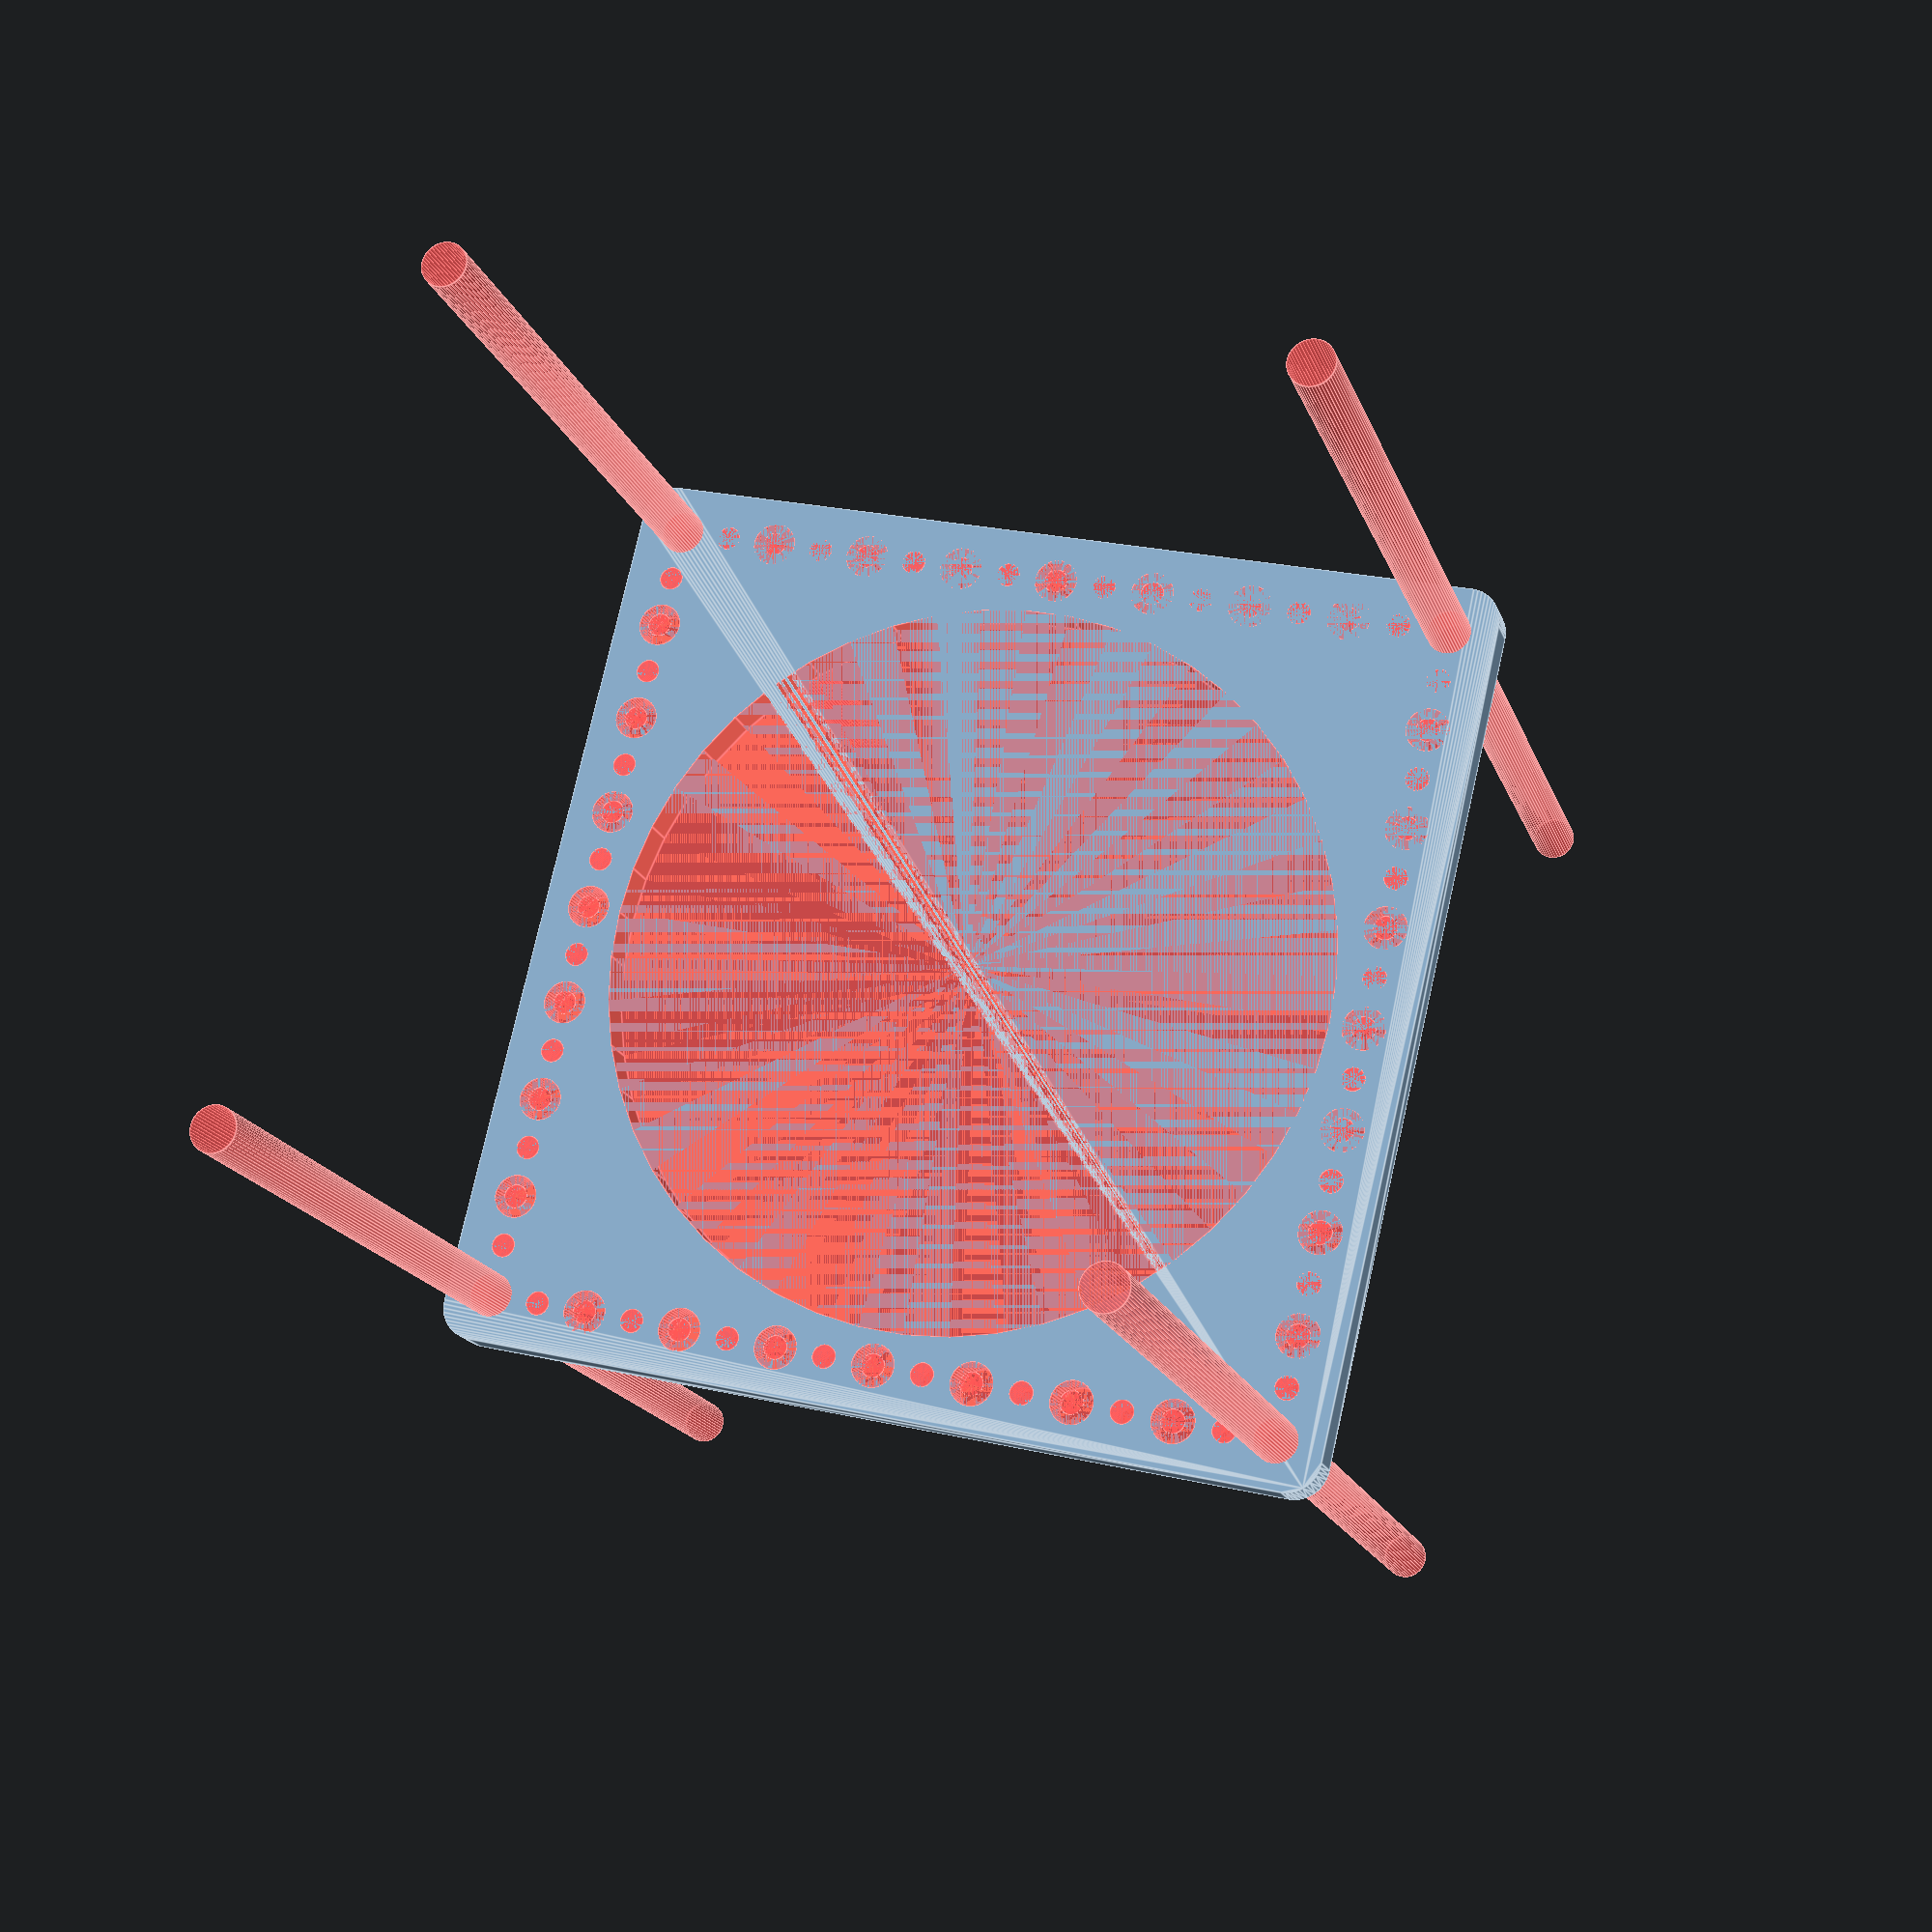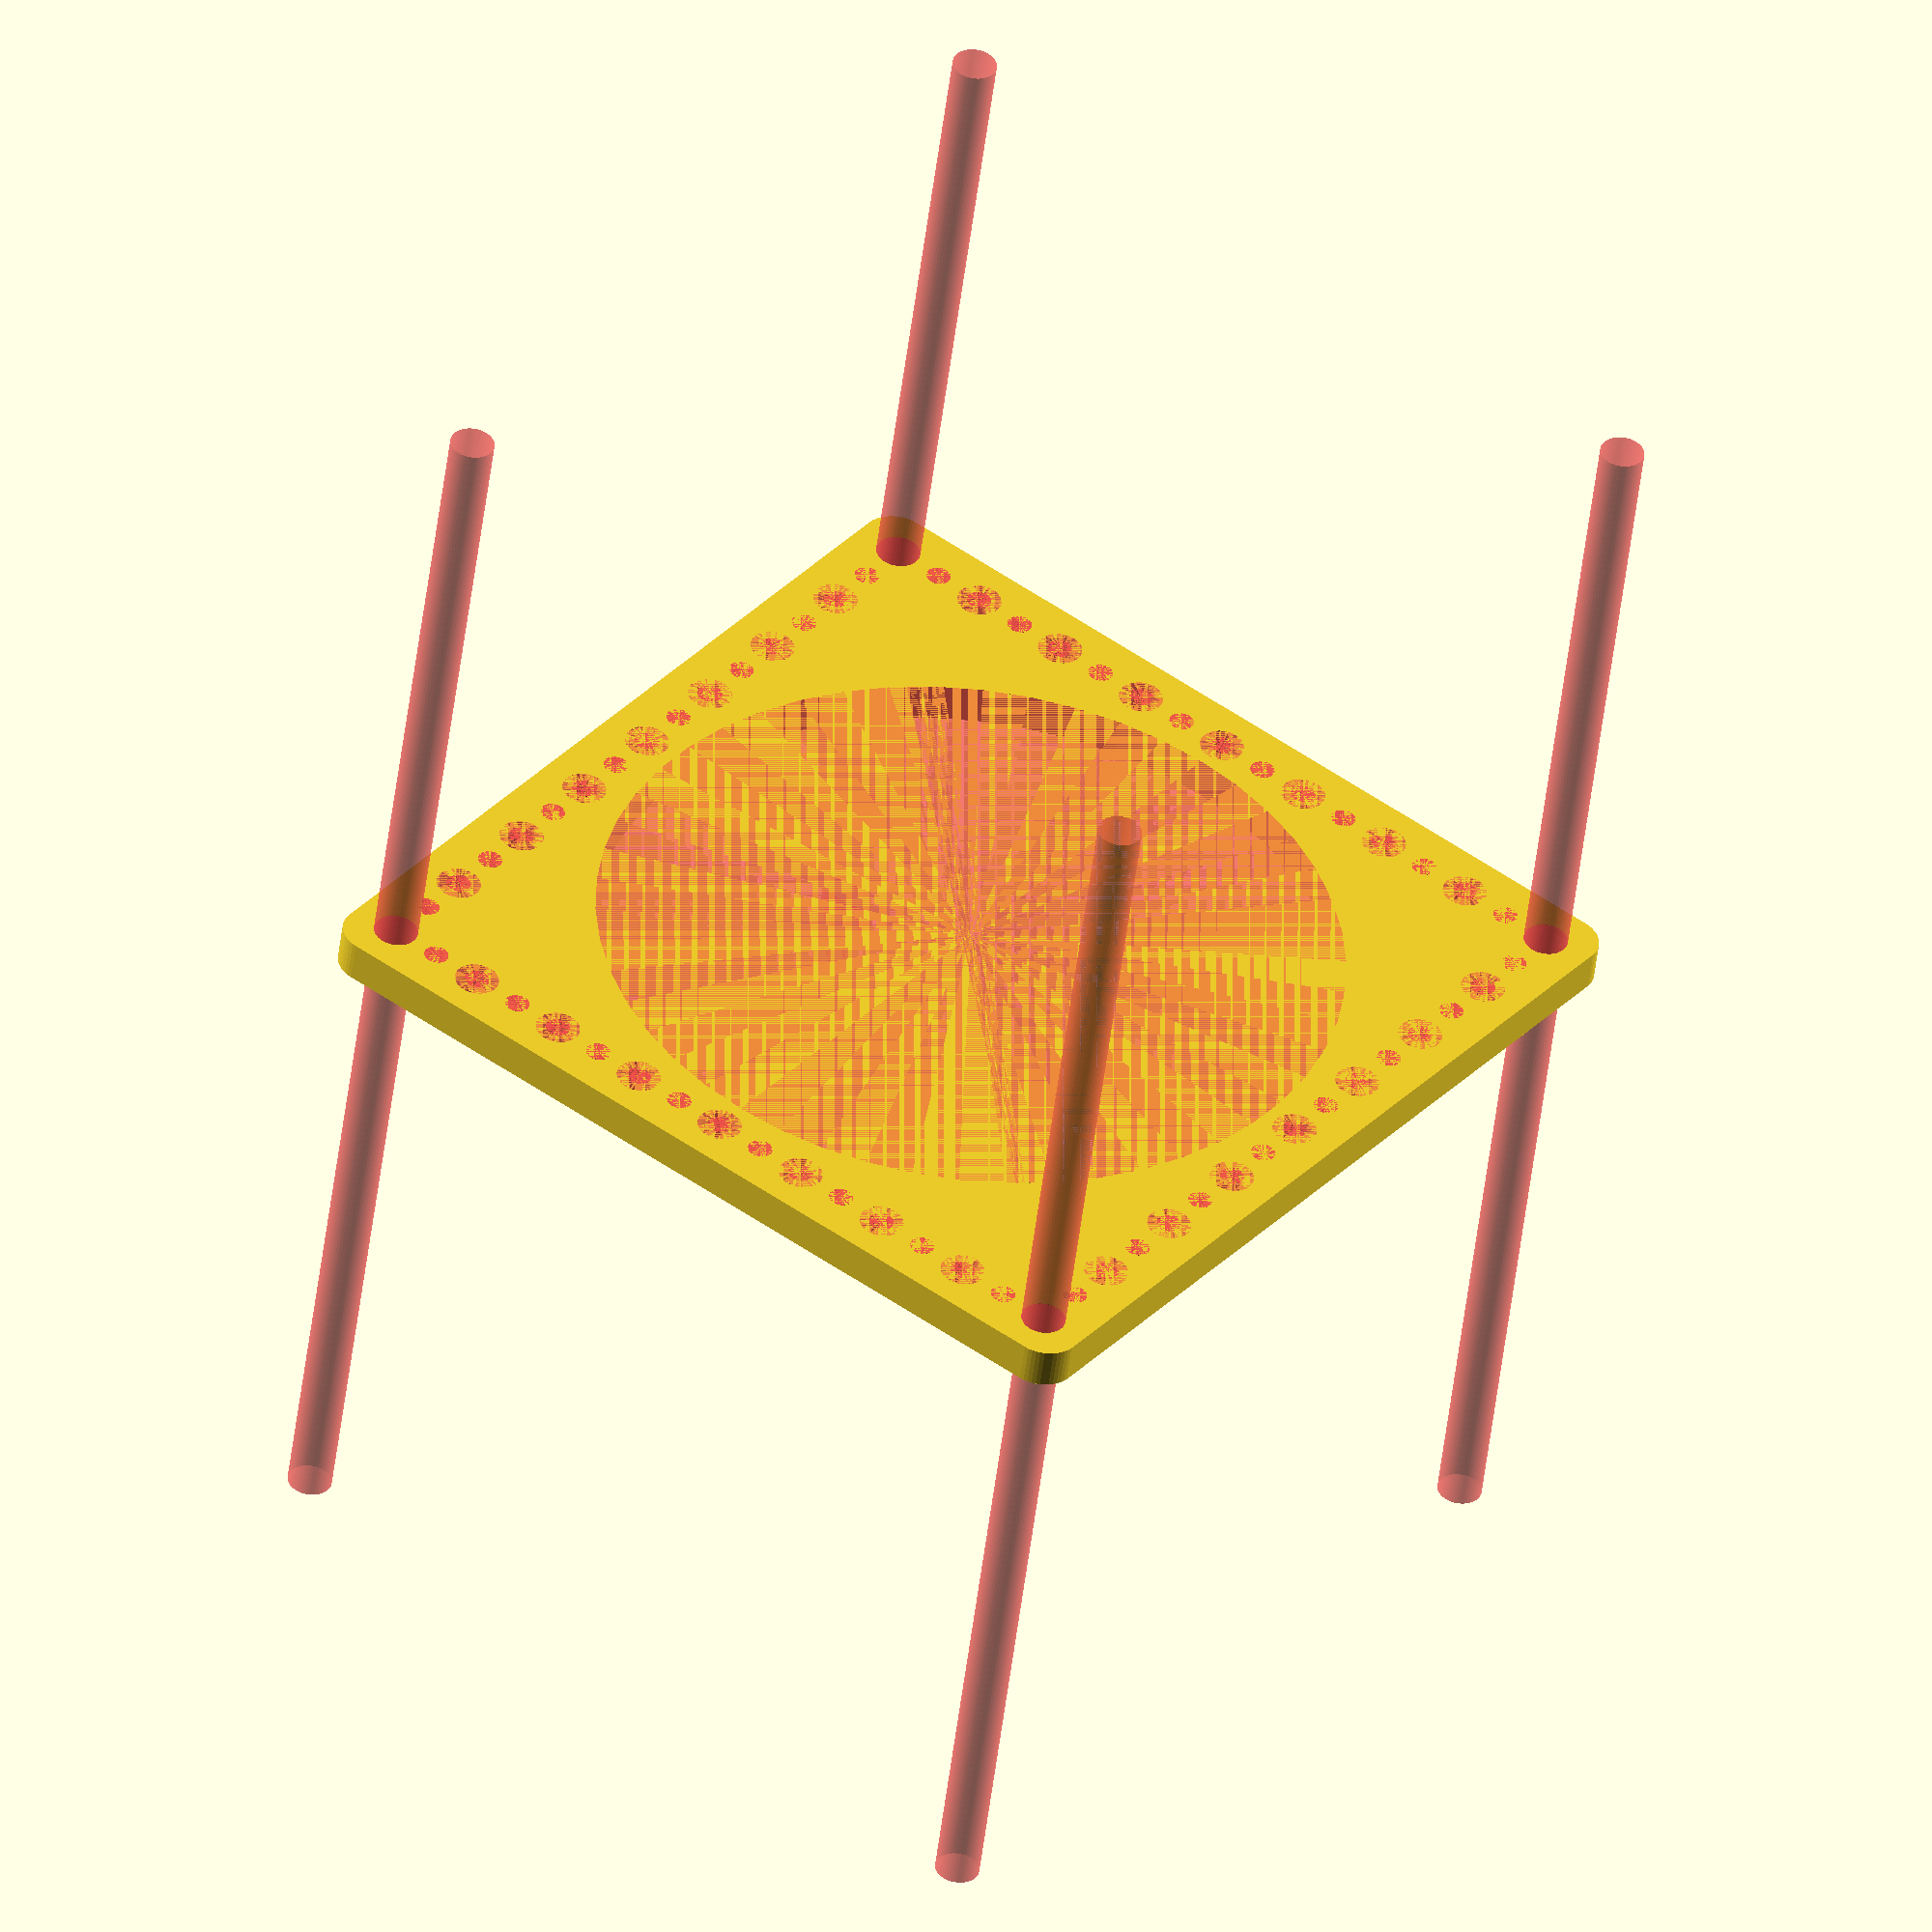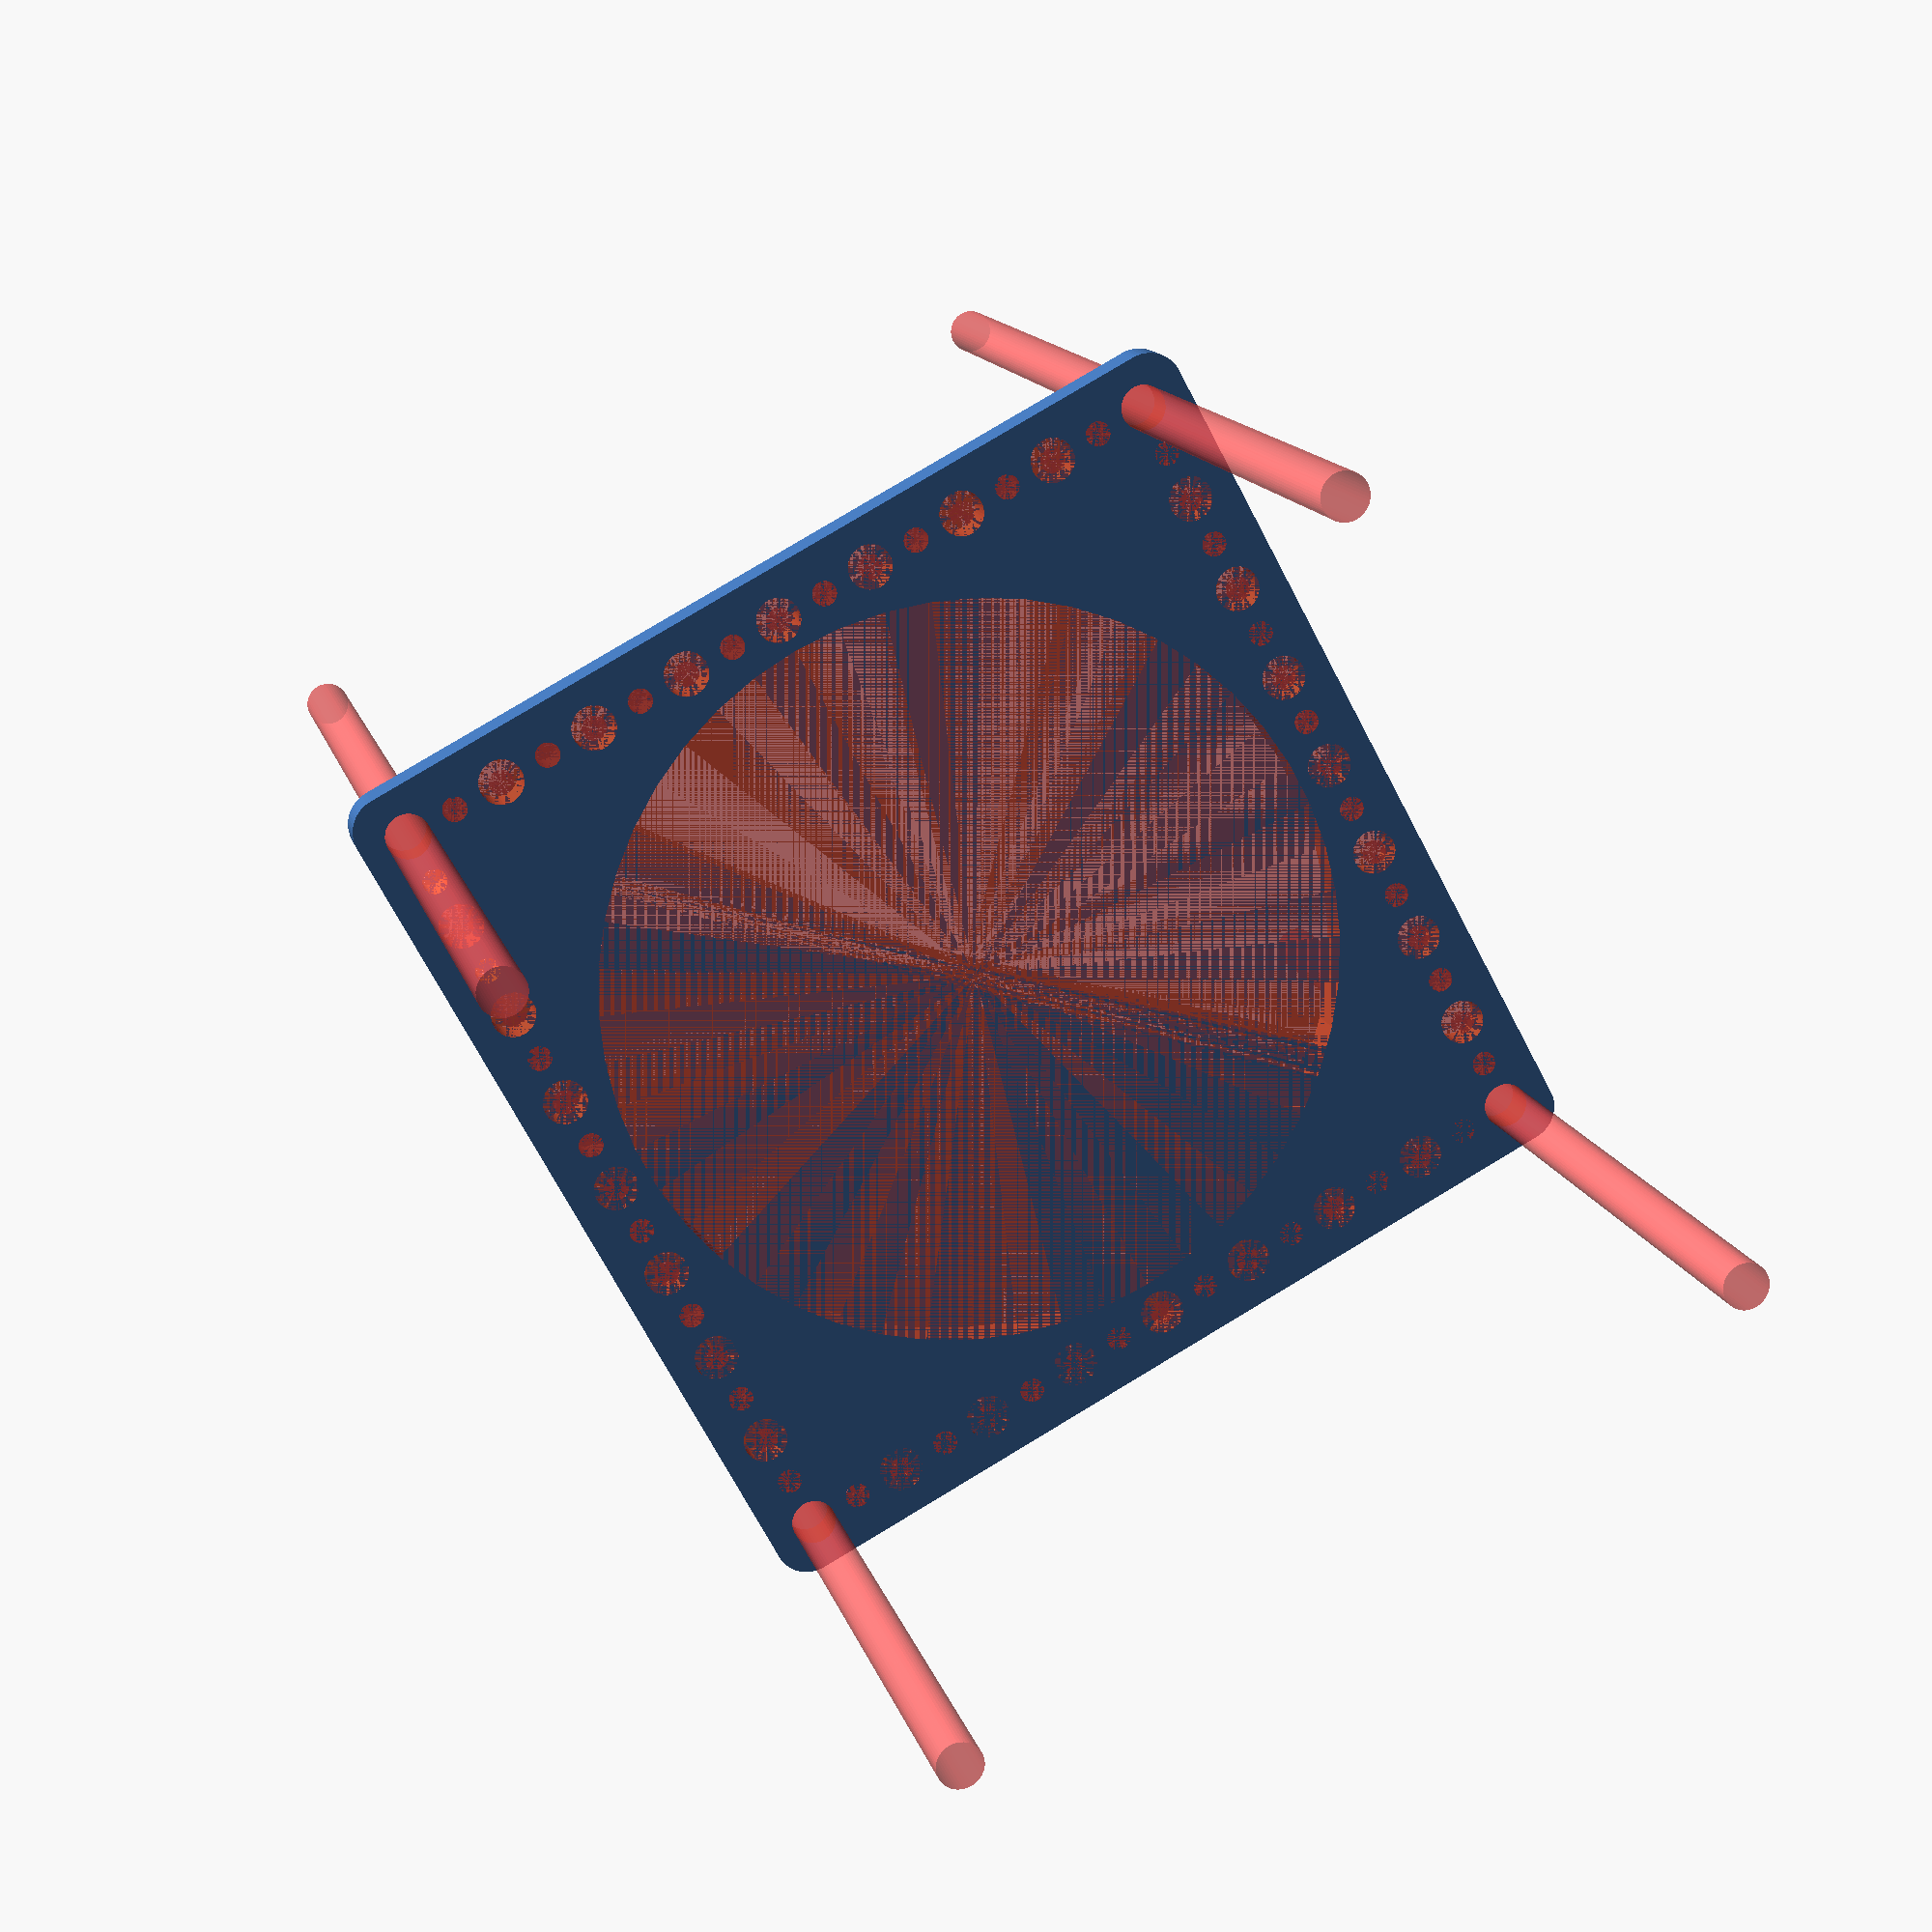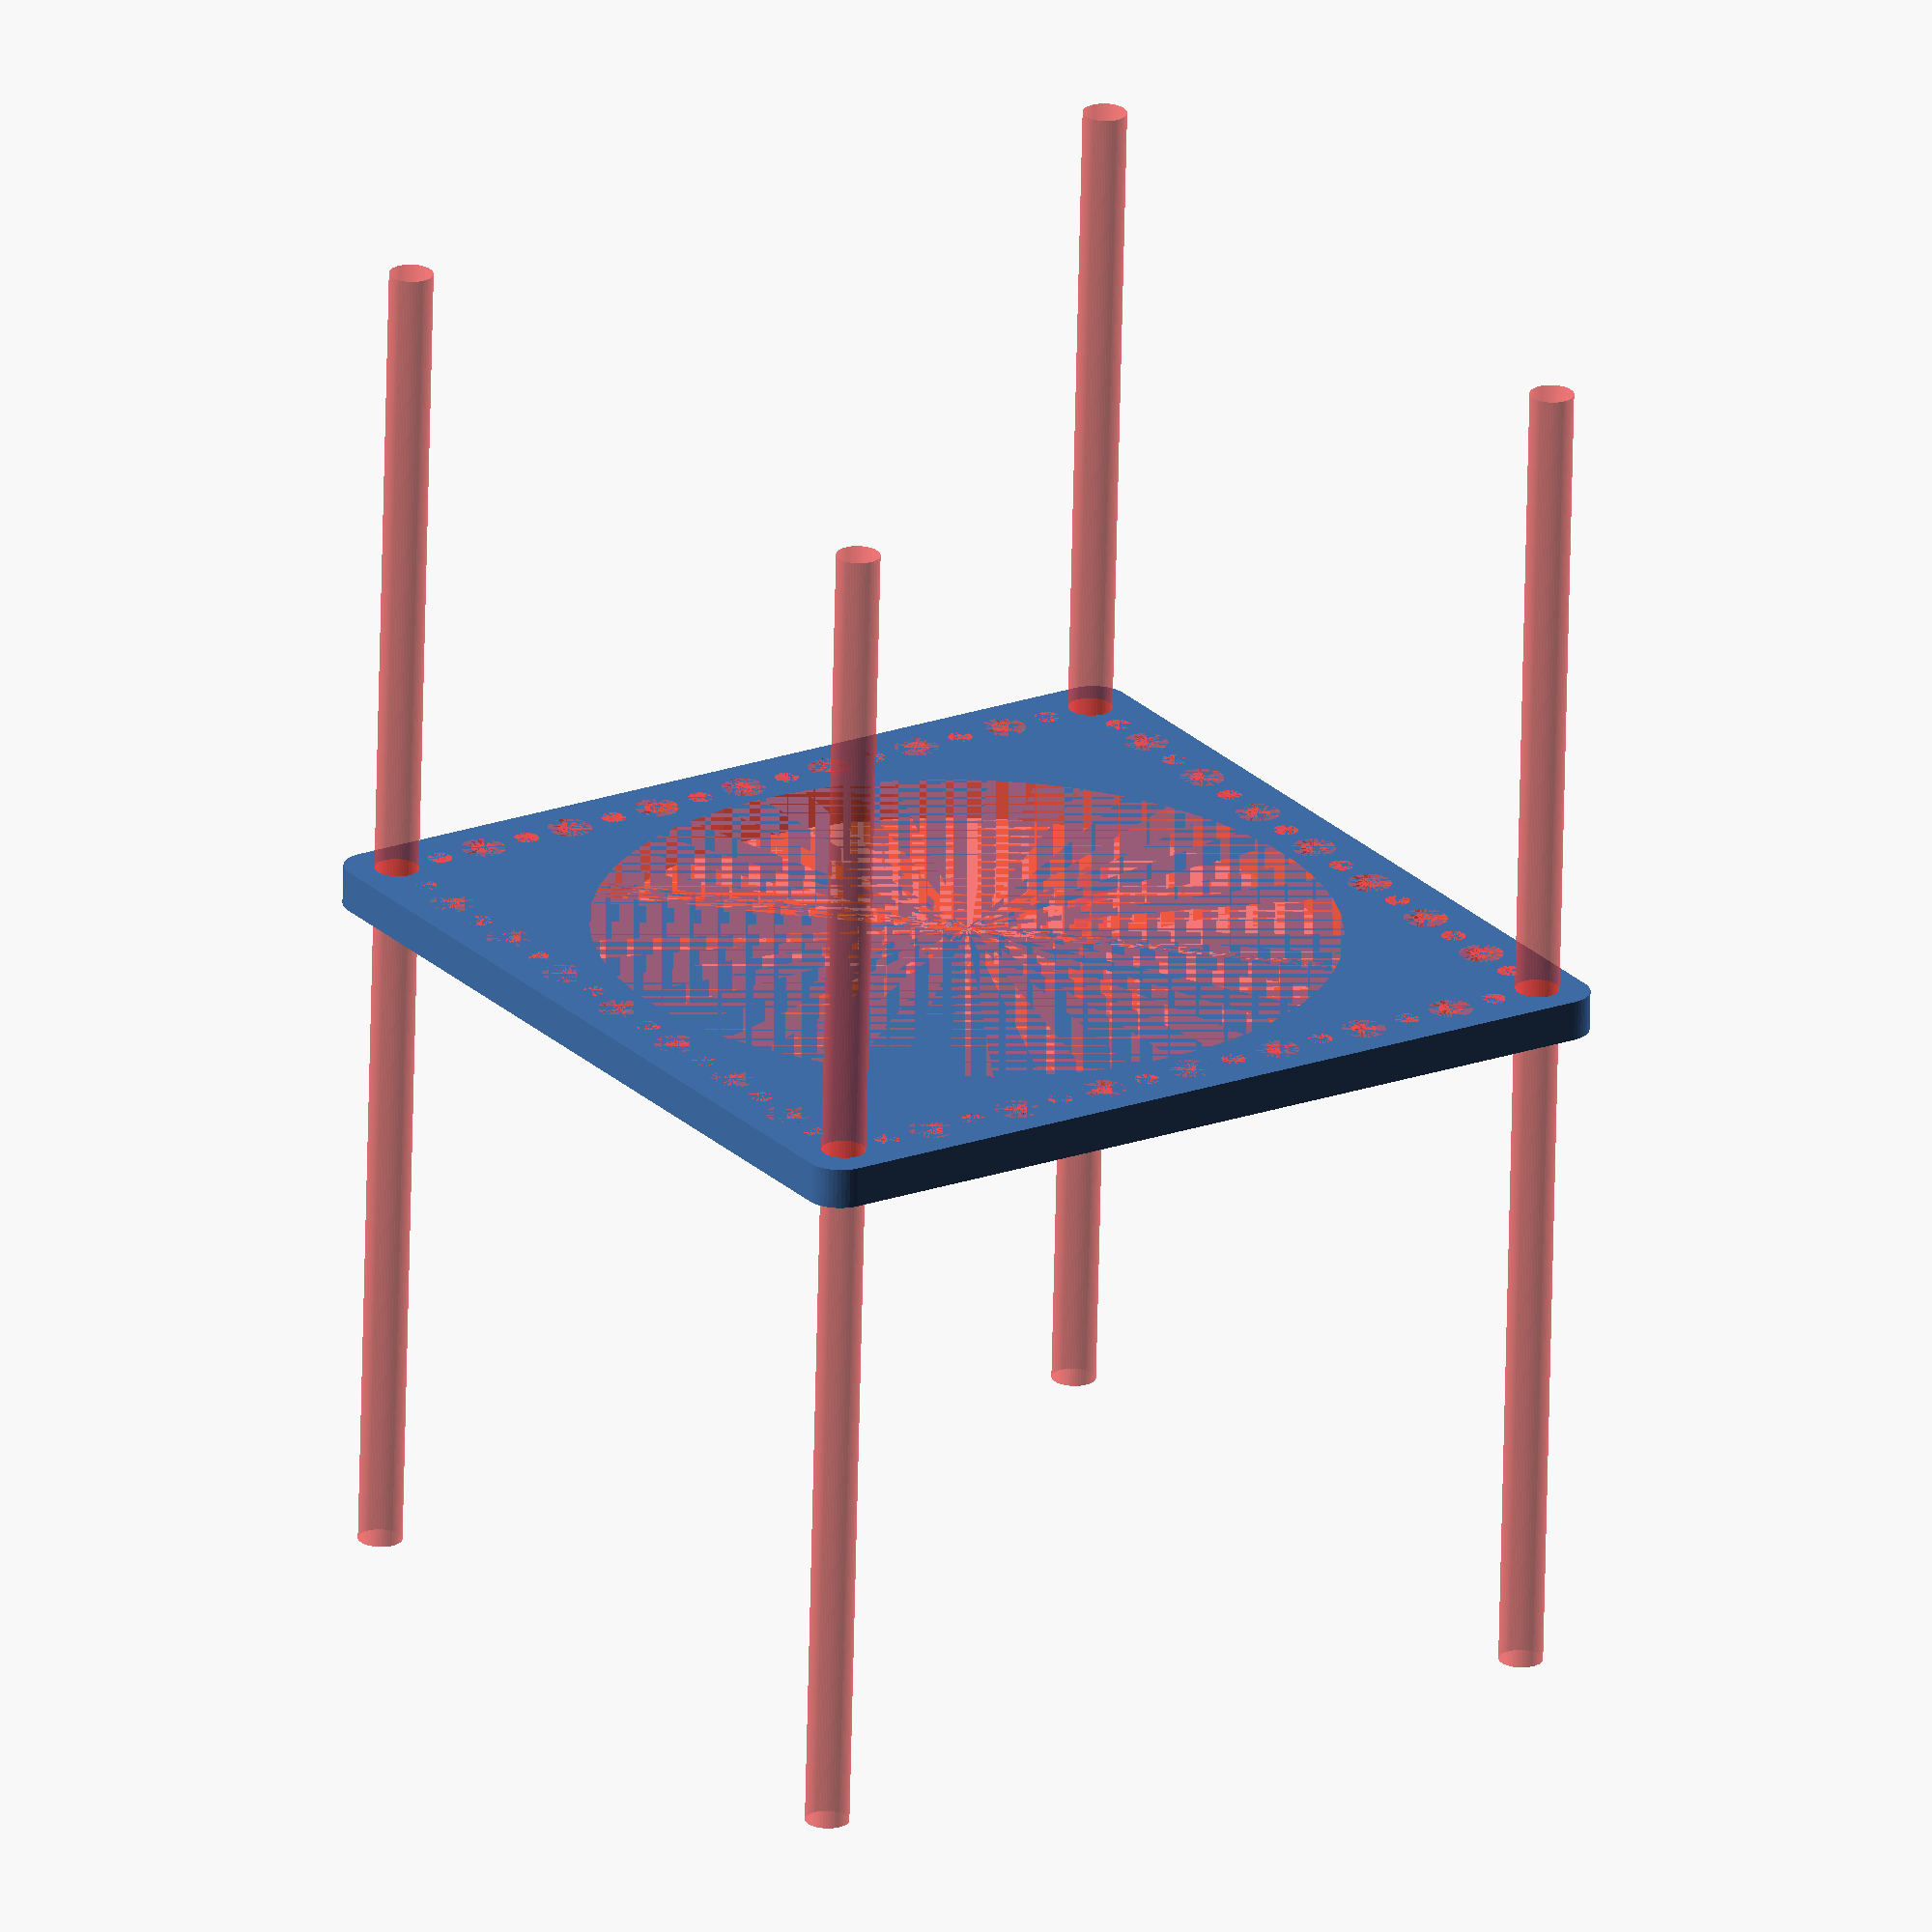
<openscad>
$fn = 50;


difference() {
	union() {
		hull() {
			translate(v = [-62.0000000000, 62.0000000000, 0]) {
				cylinder(h = 6, r = 5);
			}
			translate(v = [62.0000000000, 62.0000000000, 0]) {
				cylinder(h = 6, r = 5);
			}
			translate(v = [-62.0000000000, -62.0000000000, 0]) {
				cylinder(h = 6, r = 5);
			}
			translate(v = [62.0000000000, -62.0000000000, 0]) {
				cylinder(h = 6, r = 5);
			}
		}
	}
	union() {
		#translate(v = [-60.0000000000, -60.0000000000, 0]) {
			cylinder(h = 6, r = 3.2500000000);
		}
		#translate(v = [-60.0000000000, -45.0000000000, 0]) {
			cylinder(h = 6, r = 3.2500000000);
		}
		#translate(v = [-60.0000000000, -30.0000000000, 0]) {
			cylinder(h = 6, r = 3.2500000000);
		}
		#translate(v = [-60.0000000000, -15.0000000000, 0]) {
			cylinder(h = 6, r = 3.2500000000);
		}
		#translate(v = [-60.0000000000, 0.0000000000, 0]) {
			cylinder(h = 6, r = 3.2500000000);
		}
		#translate(v = [-60.0000000000, 15.0000000000, 0]) {
			cylinder(h = 6, r = 3.2500000000);
		}
		#translate(v = [-60.0000000000, 30.0000000000, 0]) {
			cylinder(h = 6, r = 3.2500000000);
		}
		#translate(v = [-60.0000000000, 45.0000000000, 0]) {
			cylinder(h = 6, r = 3.2500000000);
		}
		#translate(v = [-60.0000000000, 60.0000000000, 0]) {
			cylinder(h = 6, r = 3.2500000000);
		}
		#translate(v = [60.0000000000, -60.0000000000, 0]) {
			cylinder(h = 6, r = 3.2500000000);
		}
		#translate(v = [60.0000000000, -45.0000000000, 0]) {
			cylinder(h = 6, r = 3.2500000000);
		}
		#translate(v = [60.0000000000, -30.0000000000, 0]) {
			cylinder(h = 6, r = 3.2500000000);
		}
		#translate(v = [60.0000000000, -15.0000000000, 0]) {
			cylinder(h = 6, r = 3.2500000000);
		}
		#translate(v = [60.0000000000, 0.0000000000, 0]) {
			cylinder(h = 6, r = 3.2500000000);
		}
		#translate(v = [60.0000000000, 15.0000000000, 0]) {
			cylinder(h = 6, r = 3.2500000000);
		}
		#translate(v = [60.0000000000, 30.0000000000, 0]) {
			cylinder(h = 6, r = 3.2500000000);
		}
		#translate(v = [60.0000000000, 45.0000000000, 0]) {
			cylinder(h = 6, r = 3.2500000000);
		}
		#translate(v = [60.0000000000, 60.0000000000, 0]) {
			cylinder(h = 6, r = 3.2500000000);
		}
		#translate(v = [-60.0000000000, 60.0000000000, 0]) {
			cylinder(h = 6, r = 3.2500000000);
		}
		#translate(v = [-45.0000000000, 60.0000000000, 0]) {
			cylinder(h = 6, r = 3.2500000000);
		}
		#translate(v = [-30.0000000000, 60.0000000000, 0]) {
			cylinder(h = 6, r = 3.2500000000);
		}
		#translate(v = [-15.0000000000, 60.0000000000, 0]) {
			cylinder(h = 6, r = 3.2500000000);
		}
		#translate(v = [0.0000000000, 60.0000000000, 0]) {
			cylinder(h = 6, r = 3.2500000000);
		}
		#translate(v = [15.0000000000, 60.0000000000, 0]) {
			cylinder(h = 6, r = 3.2500000000);
		}
		#translate(v = [30.0000000000, 60.0000000000, 0]) {
			cylinder(h = 6, r = 3.2500000000);
		}
		#translate(v = [45.0000000000, 60.0000000000, 0]) {
			cylinder(h = 6, r = 3.2500000000);
		}
		#translate(v = [60.0000000000, 60.0000000000, 0]) {
			cylinder(h = 6, r = 3.2500000000);
		}
		#translate(v = [-60.0000000000, -60.0000000000, 0]) {
			cylinder(h = 6, r = 3.2500000000);
		}
		#translate(v = [-45.0000000000, -60.0000000000, 0]) {
			cylinder(h = 6, r = 3.2500000000);
		}
		#translate(v = [-30.0000000000, -60.0000000000, 0]) {
			cylinder(h = 6, r = 3.2500000000);
		}
		#translate(v = [-15.0000000000, -60.0000000000, 0]) {
			cylinder(h = 6, r = 3.2500000000);
		}
		#translate(v = [0.0000000000, -60.0000000000, 0]) {
			cylinder(h = 6, r = 3.2500000000);
		}
		#translate(v = [15.0000000000, -60.0000000000, 0]) {
			cylinder(h = 6, r = 3.2500000000);
		}
		#translate(v = [30.0000000000, -60.0000000000, 0]) {
			cylinder(h = 6, r = 3.2500000000);
		}
		#translate(v = [45.0000000000, -60.0000000000, 0]) {
			cylinder(h = 6, r = 3.2500000000);
		}
		#translate(v = [60.0000000000, -60.0000000000, 0]) {
			cylinder(h = 6, r = 3.2500000000);
		}
		#translate(v = [-60.0000000000, -60.0000000000, -100.0000000000]) {
			cylinder(h = 200, r = 3.2500000000);
		}
		#translate(v = [-60.0000000000, 60.0000000000, -100.0000000000]) {
			cylinder(h = 200, r = 3.2500000000);
		}
		#translate(v = [60.0000000000, -60.0000000000, -100.0000000000]) {
			cylinder(h = 200, r = 3.2500000000);
		}
		#translate(v = [60.0000000000, 60.0000000000, -100.0000000000]) {
			cylinder(h = 200, r = 3.2500000000);
		}
		#translate(v = [-60.0000000000, -60.0000000000, 0]) {
			cylinder(h = 6, r = 1.8000000000);
		}
		#translate(v = [-60.0000000000, -52.5000000000, 0]) {
			cylinder(h = 6, r = 1.8000000000);
		}
		#translate(v = [-60.0000000000, -45.0000000000, 0]) {
			cylinder(h = 6, r = 1.8000000000);
		}
		#translate(v = [-60.0000000000, -37.5000000000, 0]) {
			cylinder(h = 6, r = 1.8000000000);
		}
		#translate(v = [-60.0000000000, -30.0000000000, 0]) {
			cylinder(h = 6, r = 1.8000000000);
		}
		#translate(v = [-60.0000000000, -22.5000000000, 0]) {
			cylinder(h = 6, r = 1.8000000000);
		}
		#translate(v = [-60.0000000000, -15.0000000000, 0]) {
			cylinder(h = 6, r = 1.8000000000);
		}
		#translate(v = [-60.0000000000, -7.5000000000, 0]) {
			cylinder(h = 6, r = 1.8000000000);
		}
		#translate(v = [-60.0000000000, 0.0000000000, 0]) {
			cylinder(h = 6, r = 1.8000000000);
		}
		#translate(v = [-60.0000000000, 7.5000000000, 0]) {
			cylinder(h = 6, r = 1.8000000000);
		}
		#translate(v = [-60.0000000000, 15.0000000000, 0]) {
			cylinder(h = 6, r = 1.8000000000);
		}
		#translate(v = [-60.0000000000, 22.5000000000, 0]) {
			cylinder(h = 6, r = 1.8000000000);
		}
		#translate(v = [-60.0000000000, 30.0000000000, 0]) {
			cylinder(h = 6, r = 1.8000000000);
		}
		#translate(v = [-60.0000000000, 37.5000000000, 0]) {
			cylinder(h = 6, r = 1.8000000000);
		}
		#translate(v = [-60.0000000000, 45.0000000000, 0]) {
			cylinder(h = 6, r = 1.8000000000);
		}
		#translate(v = [-60.0000000000, 52.5000000000, 0]) {
			cylinder(h = 6, r = 1.8000000000);
		}
		#translate(v = [-60.0000000000, 60.0000000000, 0]) {
			cylinder(h = 6, r = 1.8000000000);
		}
		#translate(v = [60.0000000000, -60.0000000000, 0]) {
			cylinder(h = 6, r = 1.8000000000);
		}
		#translate(v = [60.0000000000, -52.5000000000, 0]) {
			cylinder(h = 6, r = 1.8000000000);
		}
		#translate(v = [60.0000000000, -45.0000000000, 0]) {
			cylinder(h = 6, r = 1.8000000000);
		}
		#translate(v = [60.0000000000, -37.5000000000, 0]) {
			cylinder(h = 6, r = 1.8000000000);
		}
		#translate(v = [60.0000000000, -30.0000000000, 0]) {
			cylinder(h = 6, r = 1.8000000000);
		}
		#translate(v = [60.0000000000, -22.5000000000, 0]) {
			cylinder(h = 6, r = 1.8000000000);
		}
		#translate(v = [60.0000000000, -15.0000000000, 0]) {
			cylinder(h = 6, r = 1.8000000000);
		}
		#translate(v = [60.0000000000, -7.5000000000, 0]) {
			cylinder(h = 6, r = 1.8000000000);
		}
		#translate(v = [60.0000000000, 0.0000000000, 0]) {
			cylinder(h = 6, r = 1.8000000000);
		}
		#translate(v = [60.0000000000, 7.5000000000, 0]) {
			cylinder(h = 6, r = 1.8000000000);
		}
		#translate(v = [60.0000000000, 15.0000000000, 0]) {
			cylinder(h = 6, r = 1.8000000000);
		}
		#translate(v = [60.0000000000, 22.5000000000, 0]) {
			cylinder(h = 6, r = 1.8000000000);
		}
		#translate(v = [60.0000000000, 30.0000000000, 0]) {
			cylinder(h = 6, r = 1.8000000000);
		}
		#translate(v = [60.0000000000, 37.5000000000, 0]) {
			cylinder(h = 6, r = 1.8000000000);
		}
		#translate(v = [60.0000000000, 45.0000000000, 0]) {
			cylinder(h = 6, r = 1.8000000000);
		}
		#translate(v = [60.0000000000, 52.5000000000, 0]) {
			cylinder(h = 6, r = 1.8000000000);
		}
		#translate(v = [60.0000000000, 60.0000000000, 0]) {
			cylinder(h = 6, r = 1.8000000000);
		}
		#translate(v = [-60.0000000000, 60.0000000000, 0]) {
			cylinder(h = 6, r = 1.8000000000);
		}
		#translate(v = [-52.5000000000, 60.0000000000, 0]) {
			cylinder(h = 6, r = 1.8000000000);
		}
		#translate(v = [-45.0000000000, 60.0000000000, 0]) {
			cylinder(h = 6, r = 1.8000000000);
		}
		#translate(v = [-37.5000000000, 60.0000000000, 0]) {
			cylinder(h = 6, r = 1.8000000000);
		}
		#translate(v = [-30.0000000000, 60.0000000000, 0]) {
			cylinder(h = 6, r = 1.8000000000);
		}
		#translate(v = [-22.5000000000, 60.0000000000, 0]) {
			cylinder(h = 6, r = 1.8000000000);
		}
		#translate(v = [-15.0000000000, 60.0000000000, 0]) {
			cylinder(h = 6, r = 1.8000000000);
		}
		#translate(v = [-7.5000000000, 60.0000000000, 0]) {
			cylinder(h = 6, r = 1.8000000000);
		}
		#translate(v = [0.0000000000, 60.0000000000, 0]) {
			cylinder(h = 6, r = 1.8000000000);
		}
		#translate(v = [7.5000000000, 60.0000000000, 0]) {
			cylinder(h = 6, r = 1.8000000000);
		}
		#translate(v = [15.0000000000, 60.0000000000, 0]) {
			cylinder(h = 6, r = 1.8000000000);
		}
		#translate(v = [22.5000000000, 60.0000000000, 0]) {
			cylinder(h = 6, r = 1.8000000000);
		}
		#translate(v = [30.0000000000, 60.0000000000, 0]) {
			cylinder(h = 6, r = 1.8000000000);
		}
		#translate(v = [37.5000000000, 60.0000000000, 0]) {
			cylinder(h = 6, r = 1.8000000000);
		}
		#translate(v = [45.0000000000, 60.0000000000, 0]) {
			cylinder(h = 6, r = 1.8000000000);
		}
		#translate(v = [52.5000000000, 60.0000000000, 0]) {
			cylinder(h = 6, r = 1.8000000000);
		}
		#translate(v = [60.0000000000, 60.0000000000, 0]) {
			cylinder(h = 6, r = 1.8000000000);
		}
		#translate(v = [-60.0000000000, -60.0000000000, 0]) {
			cylinder(h = 6, r = 1.8000000000);
		}
		#translate(v = [-52.5000000000, -60.0000000000, 0]) {
			cylinder(h = 6, r = 1.8000000000);
		}
		#translate(v = [-45.0000000000, -60.0000000000, 0]) {
			cylinder(h = 6, r = 1.8000000000);
		}
		#translate(v = [-37.5000000000, -60.0000000000, 0]) {
			cylinder(h = 6, r = 1.8000000000);
		}
		#translate(v = [-30.0000000000, -60.0000000000, 0]) {
			cylinder(h = 6, r = 1.8000000000);
		}
		#translate(v = [-22.5000000000, -60.0000000000, 0]) {
			cylinder(h = 6, r = 1.8000000000);
		}
		#translate(v = [-15.0000000000, -60.0000000000, 0]) {
			cylinder(h = 6, r = 1.8000000000);
		}
		#translate(v = [-7.5000000000, -60.0000000000, 0]) {
			cylinder(h = 6, r = 1.8000000000);
		}
		#translate(v = [0.0000000000, -60.0000000000, 0]) {
			cylinder(h = 6, r = 1.8000000000);
		}
		#translate(v = [7.5000000000, -60.0000000000, 0]) {
			cylinder(h = 6, r = 1.8000000000);
		}
		#translate(v = [15.0000000000, -60.0000000000, 0]) {
			cylinder(h = 6, r = 1.8000000000);
		}
		#translate(v = [22.5000000000, -60.0000000000, 0]) {
			cylinder(h = 6, r = 1.8000000000);
		}
		#translate(v = [30.0000000000, -60.0000000000, 0]) {
			cylinder(h = 6, r = 1.8000000000);
		}
		#translate(v = [37.5000000000, -60.0000000000, 0]) {
			cylinder(h = 6, r = 1.8000000000);
		}
		#translate(v = [45.0000000000, -60.0000000000, 0]) {
			cylinder(h = 6, r = 1.8000000000);
		}
		#translate(v = [52.5000000000, -60.0000000000, 0]) {
			cylinder(h = 6, r = 1.8000000000);
		}
		#translate(v = [60.0000000000, -60.0000000000, 0]) {
			cylinder(h = 6, r = 1.8000000000);
		}
		#translate(v = [-60.0000000000, -60.0000000000, 0]) {
			cylinder(h = 6, r = 1.8000000000);
		}
		#translate(v = [-60.0000000000, -52.5000000000, 0]) {
			cylinder(h = 6, r = 1.8000000000);
		}
		#translate(v = [-60.0000000000, -45.0000000000, 0]) {
			cylinder(h = 6, r = 1.8000000000);
		}
		#translate(v = [-60.0000000000, -37.5000000000, 0]) {
			cylinder(h = 6, r = 1.8000000000);
		}
		#translate(v = [-60.0000000000, -30.0000000000, 0]) {
			cylinder(h = 6, r = 1.8000000000);
		}
		#translate(v = [-60.0000000000, -22.5000000000, 0]) {
			cylinder(h = 6, r = 1.8000000000);
		}
		#translate(v = [-60.0000000000, -15.0000000000, 0]) {
			cylinder(h = 6, r = 1.8000000000);
		}
		#translate(v = [-60.0000000000, -7.5000000000, 0]) {
			cylinder(h = 6, r = 1.8000000000);
		}
		#translate(v = [-60.0000000000, 0.0000000000, 0]) {
			cylinder(h = 6, r = 1.8000000000);
		}
		#translate(v = [-60.0000000000, 7.5000000000, 0]) {
			cylinder(h = 6, r = 1.8000000000);
		}
		#translate(v = [-60.0000000000, 15.0000000000, 0]) {
			cylinder(h = 6, r = 1.8000000000);
		}
		#translate(v = [-60.0000000000, 22.5000000000, 0]) {
			cylinder(h = 6, r = 1.8000000000);
		}
		#translate(v = [-60.0000000000, 30.0000000000, 0]) {
			cylinder(h = 6, r = 1.8000000000);
		}
		#translate(v = [-60.0000000000, 37.5000000000, 0]) {
			cylinder(h = 6, r = 1.8000000000);
		}
		#translate(v = [-60.0000000000, 45.0000000000, 0]) {
			cylinder(h = 6, r = 1.8000000000);
		}
		#translate(v = [-60.0000000000, 52.5000000000, 0]) {
			cylinder(h = 6, r = 1.8000000000);
		}
		#translate(v = [-60.0000000000, 60.0000000000, 0]) {
			cylinder(h = 6, r = 1.8000000000);
		}
		#translate(v = [60.0000000000, -60.0000000000, 0]) {
			cylinder(h = 6, r = 1.8000000000);
		}
		#translate(v = [60.0000000000, -52.5000000000, 0]) {
			cylinder(h = 6, r = 1.8000000000);
		}
		#translate(v = [60.0000000000, -45.0000000000, 0]) {
			cylinder(h = 6, r = 1.8000000000);
		}
		#translate(v = [60.0000000000, -37.5000000000, 0]) {
			cylinder(h = 6, r = 1.8000000000);
		}
		#translate(v = [60.0000000000, -30.0000000000, 0]) {
			cylinder(h = 6, r = 1.8000000000);
		}
		#translate(v = [60.0000000000, -22.5000000000, 0]) {
			cylinder(h = 6, r = 1.8000000000);
		}
		#translate(v = [60.0000000000, -15.0000000000, 0]) {
			cylinder(h = 6, r = 1.8000000000);
		}
		#translate(v = [60.0000000000, -7.5000000000, 0]) {
			cylinder(h = 6, r = 1.8000000000);
		}
		#translate(v = [60.0000000000, 0.0000000000, 0]) {
			cylinder(h = 6, r = 1.8000000000);
		}
		#translate(v = [60.0000000000, 7.5000000000, 0]) {
			cylinder(h = 6, r = 1.8000000000);
		}
		#translate(v = [60.0000000000, 15.0000000000, 0]) {
			cylinder(h = 6, r = 1.8000000000);
		}
		#translate(v = [60.0000000000, 22.5000000000, 0]) {
			cylinder(h = 6, r = 1.8000000000);
		}
		#translate(v = [60.0000000000, 30.0000000000, 0]) {
			cylinder(h = 6, r = 1.8000000000);
		}
		#translate(v = [60.0000000000, 37.5000000000, 0]) {
			cylinder(h = 6, r = 1.8000000000);
		}
		#translate(v = [60.0000000000, 45.0000000000, 0]) {
			cylinder(h = 6, r = 1.8000000000);
		}
		#translate(v = [60.0000000000, 52.5000000000, 0]) {
			cylinder(h = 6, r = 1.8000000000);
		}
		#translate(v = [60.0000000000, 60.0000000000, 0]) {
			cylinder(h = 6, r = 1.8000000000);
		}
		#translate(v = [-60.0000000000, 60.0000000000, 0]) {
			cylinder(h = 6, r = 1.8000000000);
		}
		#translate(v = [-52.5000000000, 60.0000000000, 0]) {
			cylinder(h = 6, r = 1.8000000000);
		}
		#translate(v = [-45.0000000000, 60.0000000000, 0]) {
			cylinder(h = 6, r = 1.8000000000);
		}
		#translate(v = [-37.5000000000, 60.0000000000, 0]) {
			cylinder(h = 6, r = 1.8000000000);
		}
		#translate(v = [-30.0000000000, 60.0000000000, 0]) {
			cylinder(h = 6, r = 1.8000000000);
		}
		#translate(v = [-22.5000000000, 60.0000000000, 0]) {
			cylinder(h = 6, r = 1.8000000000);
		}
		#translate(v = [-15.0000000000, 60.0000000000, 0]) {
			cylinder(h = 6, r = 1.8000000000);
		}
		#translate(v = [-7.5000000000, 60.0000000000, 0]) {
			cylinder(h = 6, r = 1.8000000000);
		}
		#translate(v = [0.0000000000, 60.0000000000, 0]) {
			cylinder(h = 6, r = 1.8000000000);
		}
		#translate(v = [7.5000000000, 60.0000000000, 0]) {
			cylinder(h = 6, r = 1.8000000000);
		}
		#translate(v = [15.0000000000, 60.0000000000, 0]) {
			cylinder(h = 6, r = 1.8000000000);
		}
		#translate(v = [22.5000000000, 60.0000000000, 0]) {
			cylinder(h = 6, r = 1.8000000000);
		}
		#translate(v = [30.0000000000, 60.0000000000, 0]) {
			cylinder(h = 6, r = 1.8000000000);
		}
		#translate(v = [37.5000000000, 60.0000000000, 0]) {
			cylinder(h = 6, r = 1.8000000000);
		}
		#translate(v = [45.0000000000, 60.0000000000, 0]) {
			cylinder(h = 6, r = 1.8000000000);
		}
		#translate(v = [52.5000000000, 60.0000000000, 0]) {
			cylinder(h = 6, r = 1.8000000000);
		}
		#translate(v = [60.0000000000, 60.0000000000, 0]) {
			cylinder(h = 6, r = 1.8000000000);
		}
		#translate(v = [-60.0000000000, -60.0000000000, 0]) {
			cylinder(h = 6, r = 1.8000000000);
		}
		#translate(v = [-52.5000000000, -60.0000000000, 0]) {
			cylinder(h = 6, r = 1.8000000000);
		}
		#translate(v = [-45.0000000000, -60.0000000000, 0]) {
			cylinder(h = 6, r = 1.8000000000);
		}
		#translate(v = [-37.5000000000, -60.0000000000, 0]) {
			cylinder(h = 6, r = 1.8000000000);
		}
		#translate(v = [-30.0000000000, -60.0000000000, 0]) {
			cylinder(h = 6, r = 1.8000000000);
		}
		#translate(v = [-22.5000000000, -60.0000000000, 0]) {
			cylinder(h = 6, r = 1.8000000000);
		}
		#translate(v = [-15.0000000000, -60.0000000000, 0]) {
			cylinder(h = 6, r = 1.8000000000);
		}
		#translate(v = [-7.5000000000, -60.0000000000, 0]) {
			cylinder(h = 6, r = 1.8000000000);
		}
		#translate(v = [0.0000000000, -60.0000000000, 0]) {
			cylinder(h = 6, r = 1.8000000000);
		}
		#translate(v = [7.5000000000, -60.0000000000, 0]) {
			cylinder(h = 6, r = 1.8000000000);
		}
		#translate(v = [15.0000000000, -60.0000000000, 0]) {
			cylinder(h = 6, r = 1.8000000000);
		}
		#translate(v = [22.5000000000, -60.0000000000, 0]) {
			cylinder(h = 6, r = 1.8000000000);
		}
		#translate(v = [30.0000000000, -60.0000000000, 0]) {
			cylinder(h = 6, r = 1.8000000000);
		}
		#translate(v = [37.5000000000, -60.0000000000, 0]) {
			cylinder(h = 6, r = 1.8000000000);
		}
		#translate(v = [45.0000000000, -60.0000000000, 0]) {
			cylinder(h = 6, r = 1.8000000000);
		}
		#translate(v = [52.5000000000, -60.0000000000, 0]) {
			cylinder(h = 6, r = 1.8000000000);
		}
		#translate(v = [60.0000000000, -60.0000000000, 0]) {
			cylinder(h = 6, r = 1.8000000000);
		}
		#translate(v = [-60.0000000000, -60.0000000000, 0]) {
			cylinder(h = 6, r = 1.8000000000);
		}
		#translate(v = [-60.0000000000, -52.5000000000, 0]) {
			cylinder(h = 6, r = 1.8000000000);
		}
		#translate(v = [-60.0000000000, -45.0000000000, 0]) {
			cylinder(h = 6, r = 1.8000000000);
		}
		#translate(v = [-60.0000000000, -37.5000000000, 0]) {
			cylinder(h = 6, r = 1.8000000000);
		}
		#translate(v = [-60.0000000000, -30.0000000000, 0]) {
			cylinder(h = 6, r = 1.8000000000);
		}
		#translate(v = [-60.0000000000, -22.5000000000, 0]) {
			cylinder(h = 6, r = 1.8000000000);
		}
		#translate(v = [-60.0000000000, -15.0000000000, 0]) {
			cylinder(h = 6, r = 1.8000000000);
		}
		#translate(v = [-60.0000000000, -7.5000000000, 0]) {
			cylinder(h = 6, r = 1.8000000000);
		}
		#translate(v = [-60.0000000000, 0.0000000000, 0]) {
			cylinder(h = 6, r = 1.8000000000);
		}
		#translate(v = [-60.0000000000, 7.5000000000, 0]) {
			cylinder(h = 6, r = 1.8000000000);
		}
		#translate(v = [-60.0000000000, 15.0000000000, 0]) {
			cylinder(h = 6, r = 1.8000000000);
		}
		#translate(v = [-60.0000000000, 22.5000000000, 0]) {
			cylinder(h = 6, r = 1.8000000000);
		}
		#translate(v = [-60.0000000000, 30.0000000000, 0]) {
			cylinder(h = 6, r = 1.8000000000);
		}
		#translate(v = [-60.0000000000, 37.5000000000, 0]) {
			cylinder(h = 6, r = 1.8000000000);
		}
		#translate(v = [-60.0000000000, 45.0000000000, 0]) {
			cylinder(h = 6, r = 1.8000000000);
		}
		#translate(v = [-60.0000000000, 52.5000000000, 0]) {
			cylinder(h = 6, r = 1.8000000000);
		}
		#translate(v = [-60.0000000000, 60.0000000000, 0]) {
			cylinder(h = 6, r = 1.8000000000);
		}
		#translate(v = [60.0000000000, -60.0000000000, 0]) {
			cylinder(h = 6, r = 1.8000000000);
		}
		#translate(v = [60.0000000000, -52.5000000000, 0]) {
			cylinder(h = 6, r = 1.8000000000);
		}
		#translate(v = [60.0000000000, -45.0000000000, 0]) {
			cylinder(h = 6, r = 1.8000000000);
		}
		#translate(v = [60.0000000000, -37.5000000000, 0]) {
			cylinder(h = 6, r = 1.8000000000);
		}
		#translate(v = [60.0000000000, -30.0000000000, 0]) {
			cylinder(h = 6, r = 1.8000000000);
		}
		#translate(v = [60.0000000000, -22.5000000000, 0]) {
			cylinder(h = 6, r = 1.8000000000);
		}
		#translate(v = [60.0000000000, -15.0000000000, 0]) {
			cylinder(h = 6, r = 1.8000000000);
		}
		#translate(v = [60.0000000000, -7.5000000000, 0]) {
			cylinder(h = 6, r = 1.8000000000);
		}
		#translate(v = [60.0000000000, 0.0000000000, 0]) {
			cylinder(h = 6, r = 1.8000000000);
		}
		#translate(v = [60.0000000000, 7.5000000000, 0]) {
			cylinder(h = 6, r = 1.8000000000);
		}
		#translate(v = [60.0000000000, 15.0000000000, 0]) {
			cylinder(h = 6, r = 1.8000000000);
		}
		#translate(v = [60.0000000000, 22.5000000000, 0]) {
			cylinder(h = 6, r = 1.8000000000);
		}
		#translate(v = [60.0000000000, 30.0000000000, 0]) {
			cylinder(h = 6, r = 1.8000000000);
		}
		#translate(v = [60.0000000000, 37.5000000000, 0]) {
			cylinder(h = 6, r = 1.8000000000);
		}
		#translate(v = [60.0000000000, 45.0000000000, 0]) {
			cylinder(h = 6, r = 1.8000000000);
		}
		#translate(v = [60.0000000000, 52.5000000000, 0]) {
			cylinder(h = 6, r = 1.8000000000);
		}
		#translate(v = [60.0000000000, 60.0000000000, 0]) {
			cylinder(h = 6, r = 1.8000000000);
		}
		#translate(v = [-60.0000000000, 60.0000000000, 0]) {
			cylinder(h = 6, r = 1.8000000000);
		}
		#translate(v = [-52.5000000000, 60.0000000000, 0]) {
			cylinder(h = 6, r = 1.8000000000);
		}
		#translate(v = [-45.0000000000, 60.0000000000, 0]) {
			cylinder(h = 6, r = 1.8000000000);
		}
		#translate(v = [-37.5000000000, 60.0000000000, 0]) {
			cylinder(h = 6, r = 1.8000000000);
		}
		#translate(v = [-30.0000000000, 60.0000000000, 0]) {
			cylinder(h = 6, r = 1.8000000000);
		}
		#translate(v = [-22.5000000000, 60.0000000000, 0]) {
			cylinder(h = 6, r = 1.8000000000);
		}
		#translate(v = [-15.0000000000, 60.0000000000, 0]) {
			cylinder(h = 6, r = 1.8000000000);
		}
		#translate(v = [-7.5000000000, 60.0000000000, 0]) {
			cylinder(h = 6, r = 1.8000000000);
		}
		#translate(v = [0.0000000000, 60.0000000000, 0]) {
			cylinder(h = 6, r = 1.8000000000);
		}
		#translate(v = [7.5000000000, 60.0000000000, 0]) {
			cylinder(h = 6, r = 1.8000000000);
		}
		#translate(v = [15.0000000000, 60.0000000000, 0]) {
			cylinder(h = 6, r = 1.8000000000);
		}
		#translate(v = [22.5000000000, 60.0000000000, 0]) {
			cylinder(h = 6, r = 1.8000000000);
		}
		#translate(v = [30.0000000000, 60.0000000000, 0]) {
			cylinder(h = 6, r = 1.8000000000);
		}
		#translate(v = [37.5000000000, 60.0000000000, 0]) {
			cylinder(h = 6, r = 1.8000000000);
		}
		#translate(v = [45.0000000000, 60.0000000000, 0]) {
			cylinder(h = 6, r = 1.8000000000);
		}
		#translate(v = [52.5000000000, 60.0000000000, 0]) {
			cylinder(h = 6, r = 1.8000000000);
		}
		#translate(v = [60.0000000000, 60.0000000000, 0]) {
			cylinder(h = 6, r = 1.8000000000);
		}
		#translate(v = [-60.0000000000, -60.0000000000, 0]) {
			cylinder(h = 6, r = 1.8000000000);
		}
		#translate(v = [-52.5000000000, -60.0000000000, 0]) {
			cylinder(h = 6, r = 1.8000000000);
		}
		#translate(v = [-45.0000000000, -60.0000000000, 0]) {
			cylinder(h = 6, r = 1.8000000000);
		}
		#translate(v = [-37.5000000000, -60.0000000000, 0]) {
			cylinder(h = 6, r = 1.8000000000);
		}
		#translate(v = [-30.0000000000, -60.0000000000, 0]) {
			cylinder(h = 6, r = 1.8000000000);
		}
		#translate(v = [-22.5000000000, -60.0000000000, 0]) {
			cylinder(h = 6, r = 1.8000000000);
		}
		#translate(v = [-15.0000000000, -60.0000000000, 0]) {
			cylinder(h = 6, r = 1.8000000000);
		}
		#translate(v = [-7.5000000000, -60.0000000000, 0]) {
			cylinder(h = 6, r = 1.8000000000);
		}
		#translate(v = [0.0000000000, -60.0000000000, 0]) {
			cylinder(h = 6, r = 1.8000000000);
		}
		#translate(v = [7.5000000000, -60.0000000000, 0]) {
			cylinder(h = 6, r = 1.8000000000);
		}
		#translate(v = [15.0000000000, -60.0000000000, 0]) {
			cylinder(h = 6, r = 1.8000000000);
		}
		#translate(v = [22.5000000000, -60.0000000000, 0]) {
			cylinder(h = 6, r = 1.8000000000);
		}
		#translate(v = [30.0000000000, -60.0000000000, 0]) {
			cylinder(h = 6, r = 1.8000000000);
		}
		#translate(v = [37.5000000000, -60.0000000000, 0]) {
			cylinder(h = 6, r = 1.8000000000);
		}
		#translate(v = [45.0000000000, -60.0000000000, 0]) {
			cylinder(h = 6, r = 1.8000000000);
		}
		#translate(v = [52.5000000000, -60.0000000000, 0]) {
			cylinder(h = 6, r = 1.8000000000);
		}
		#translate(v = [60.0000000000, -60.0000000000, 0]) {
			cylinder(h = 6, r = 1.8000000000);
		}
		#cylinder(h = 6, r = 55.0000000000);
	}
}
</openscad>
<views>
elev=196.5 azim=346.7 roll=344.7 proj=p view=edges
elev=229.4 azim=307.8 roll=186.8 proj=o view=solid
elev=346.6 azim=241.7 roll=346.7 proj=p view=solid
elev=246.9 azim=237.2 roll=181.3 proj=o view=wireframe
</views>
